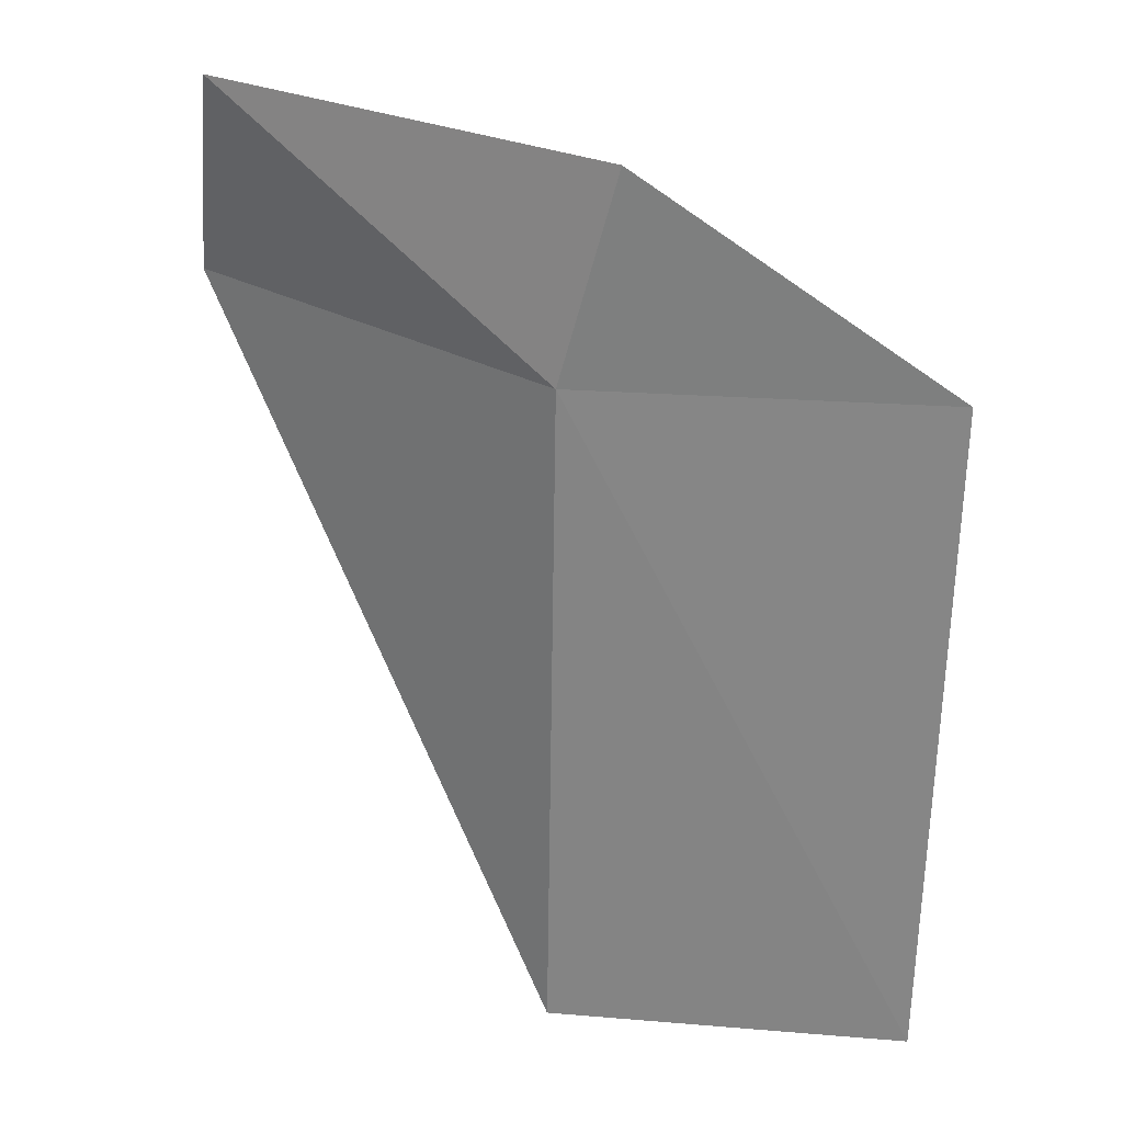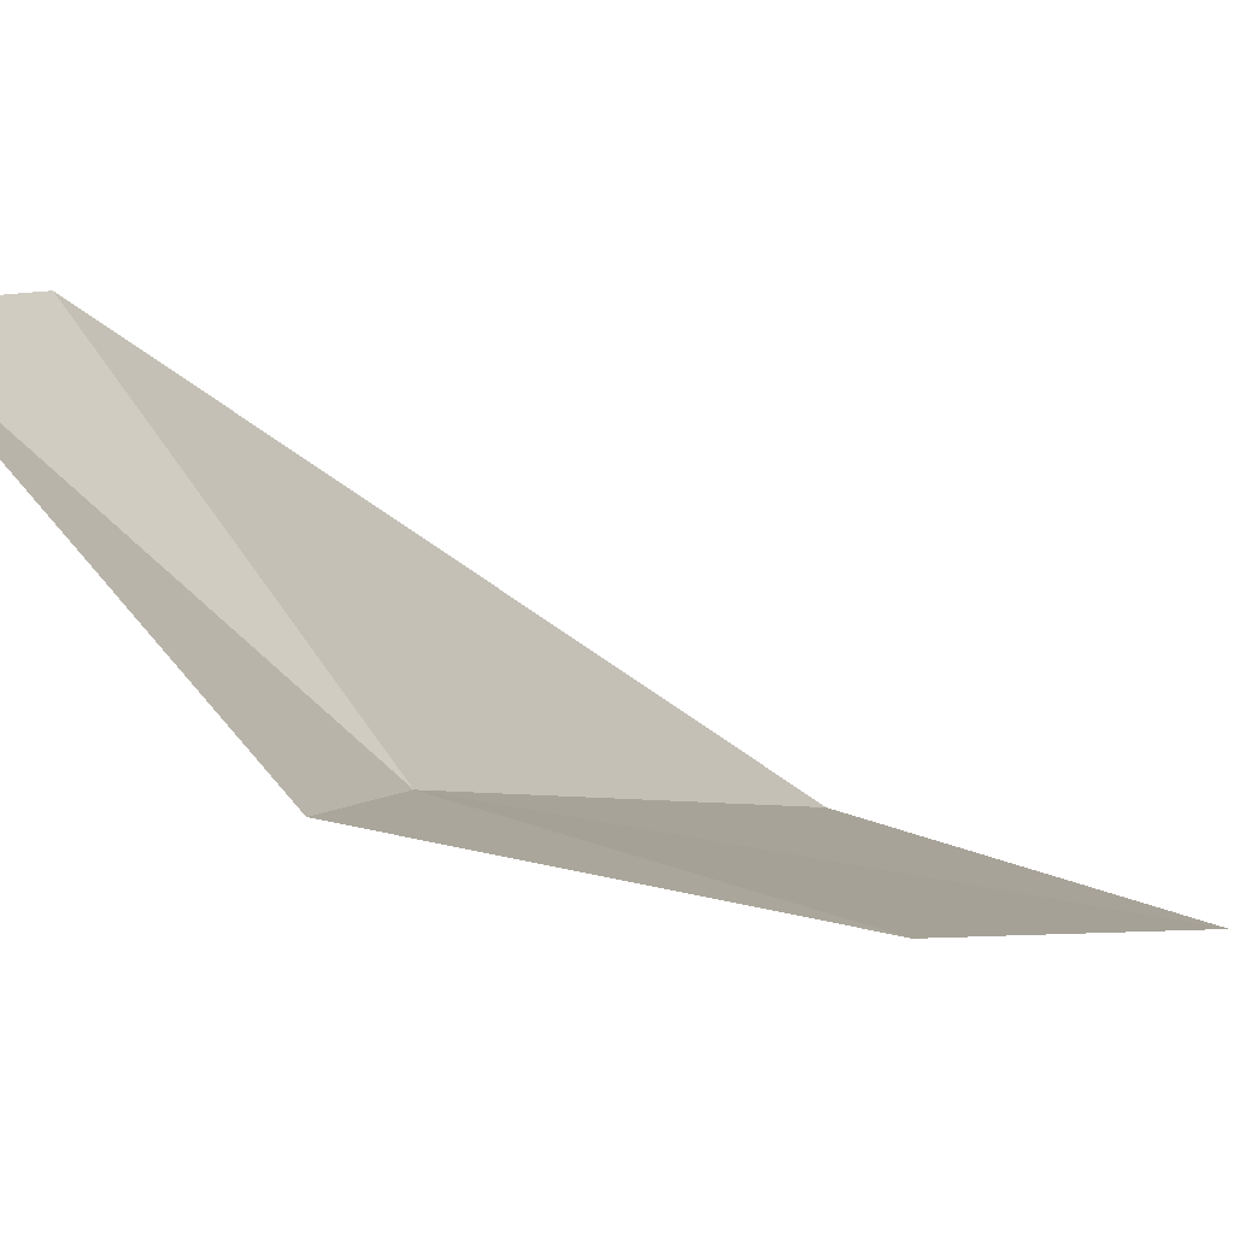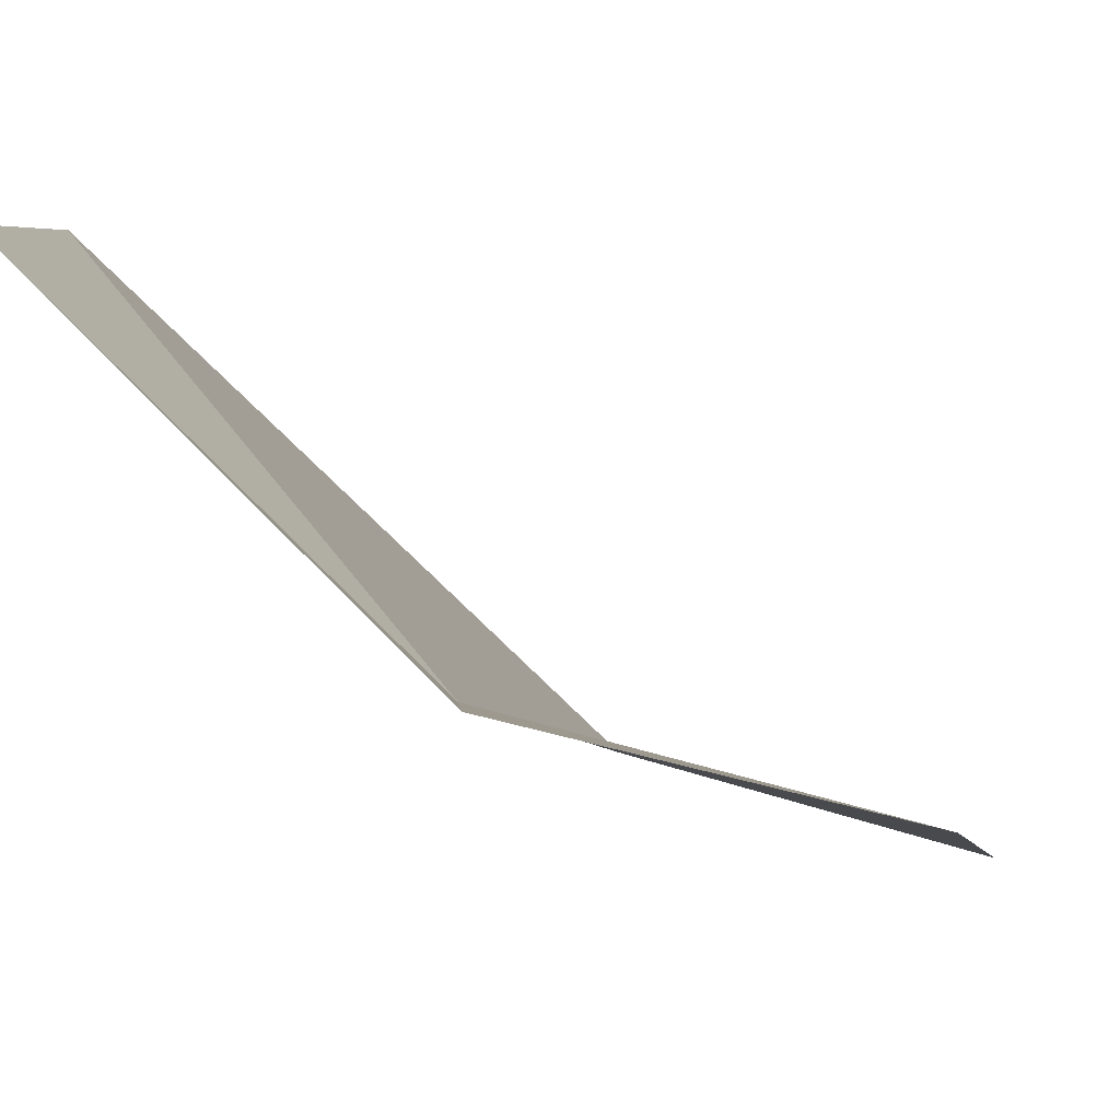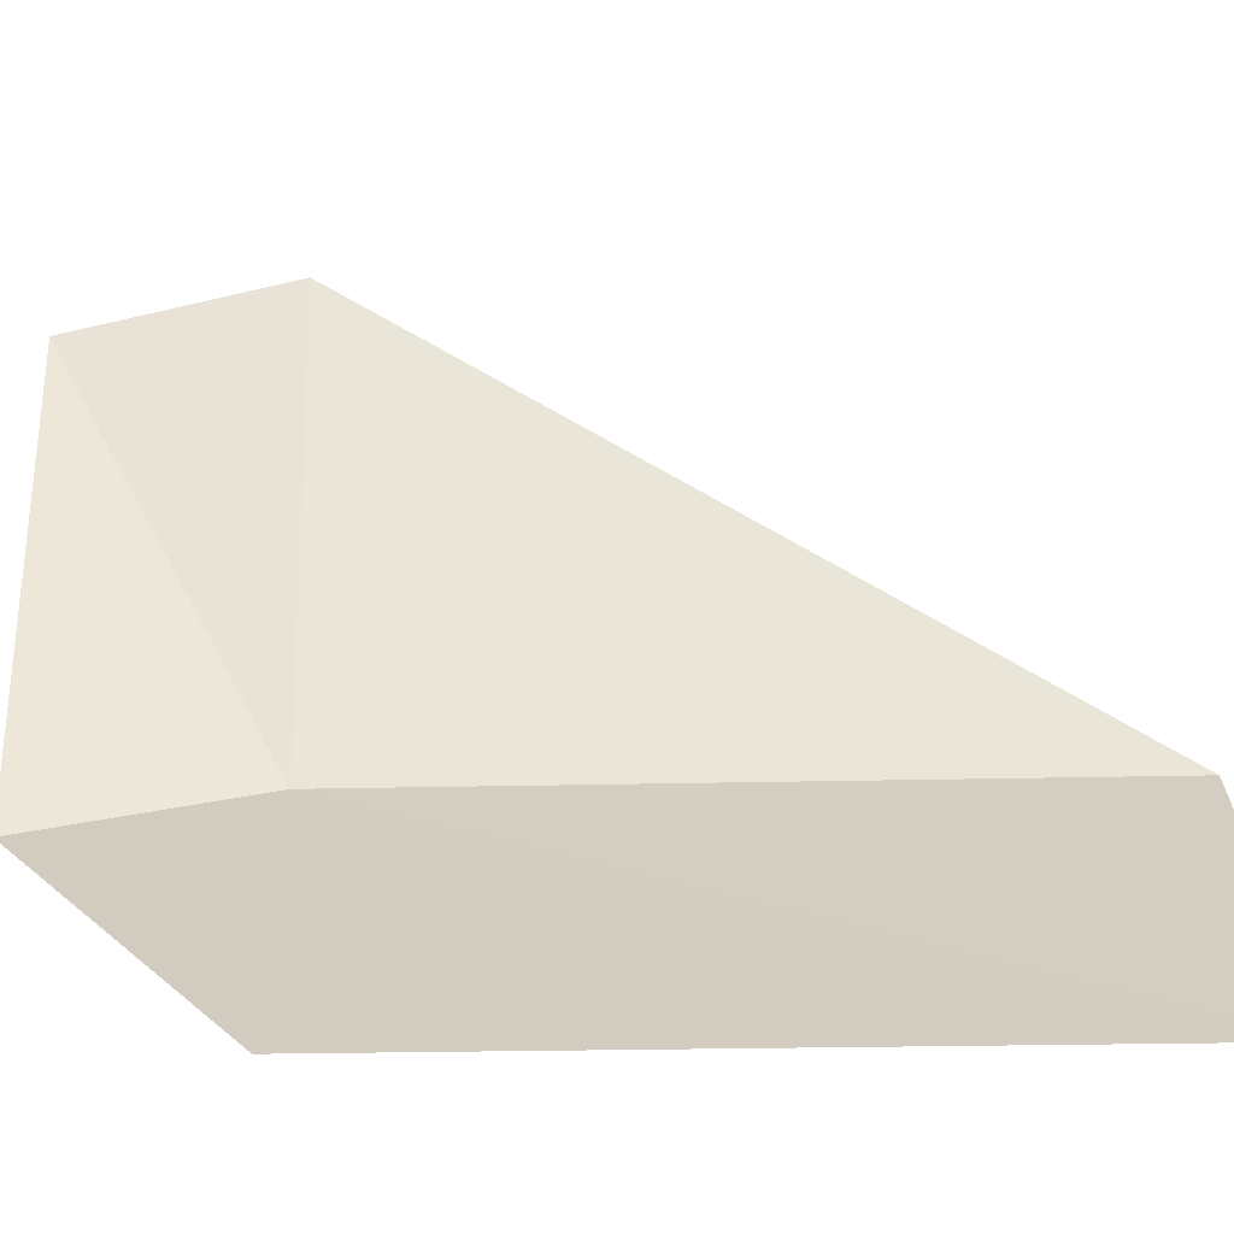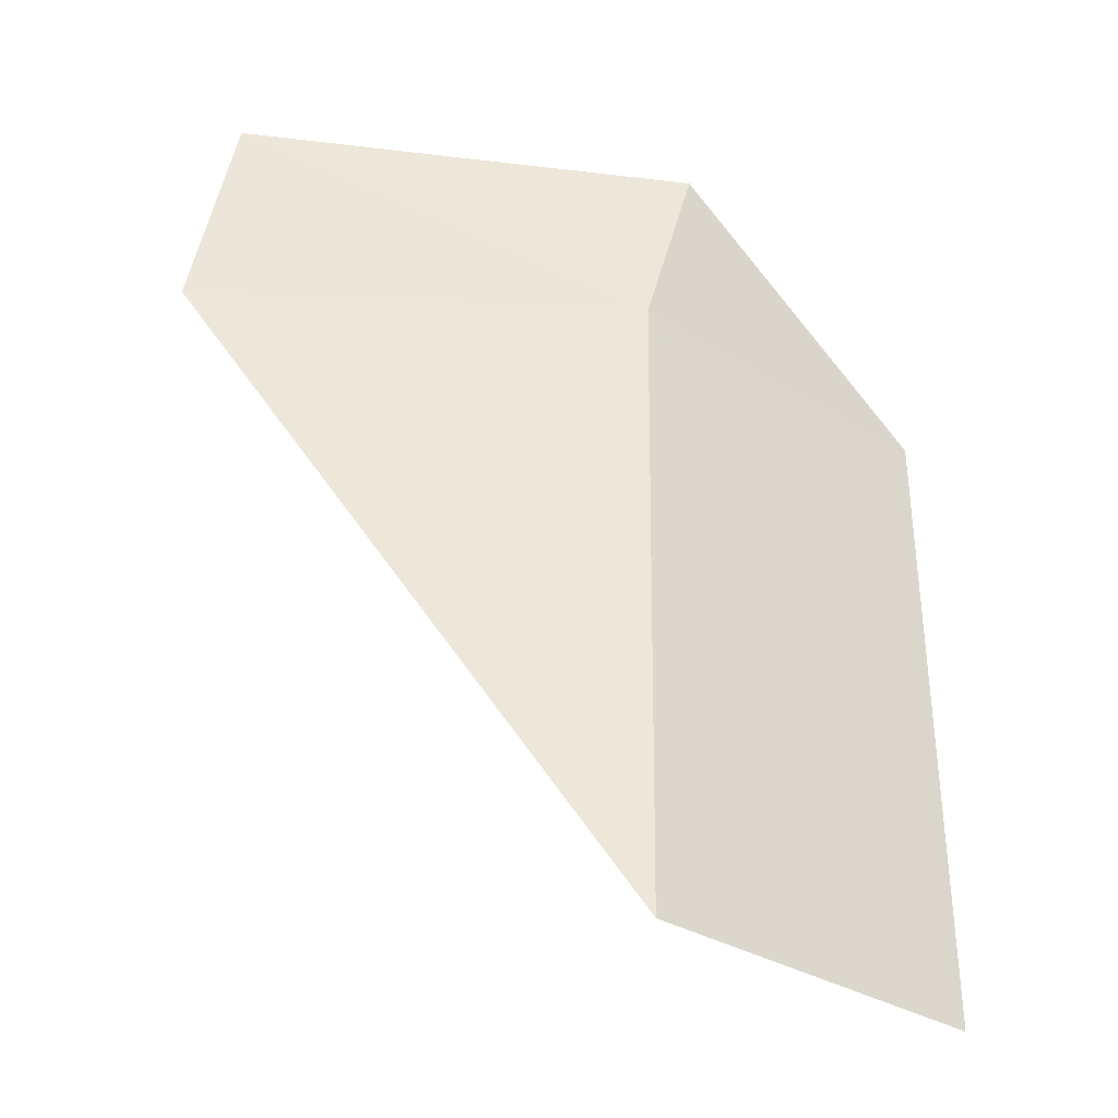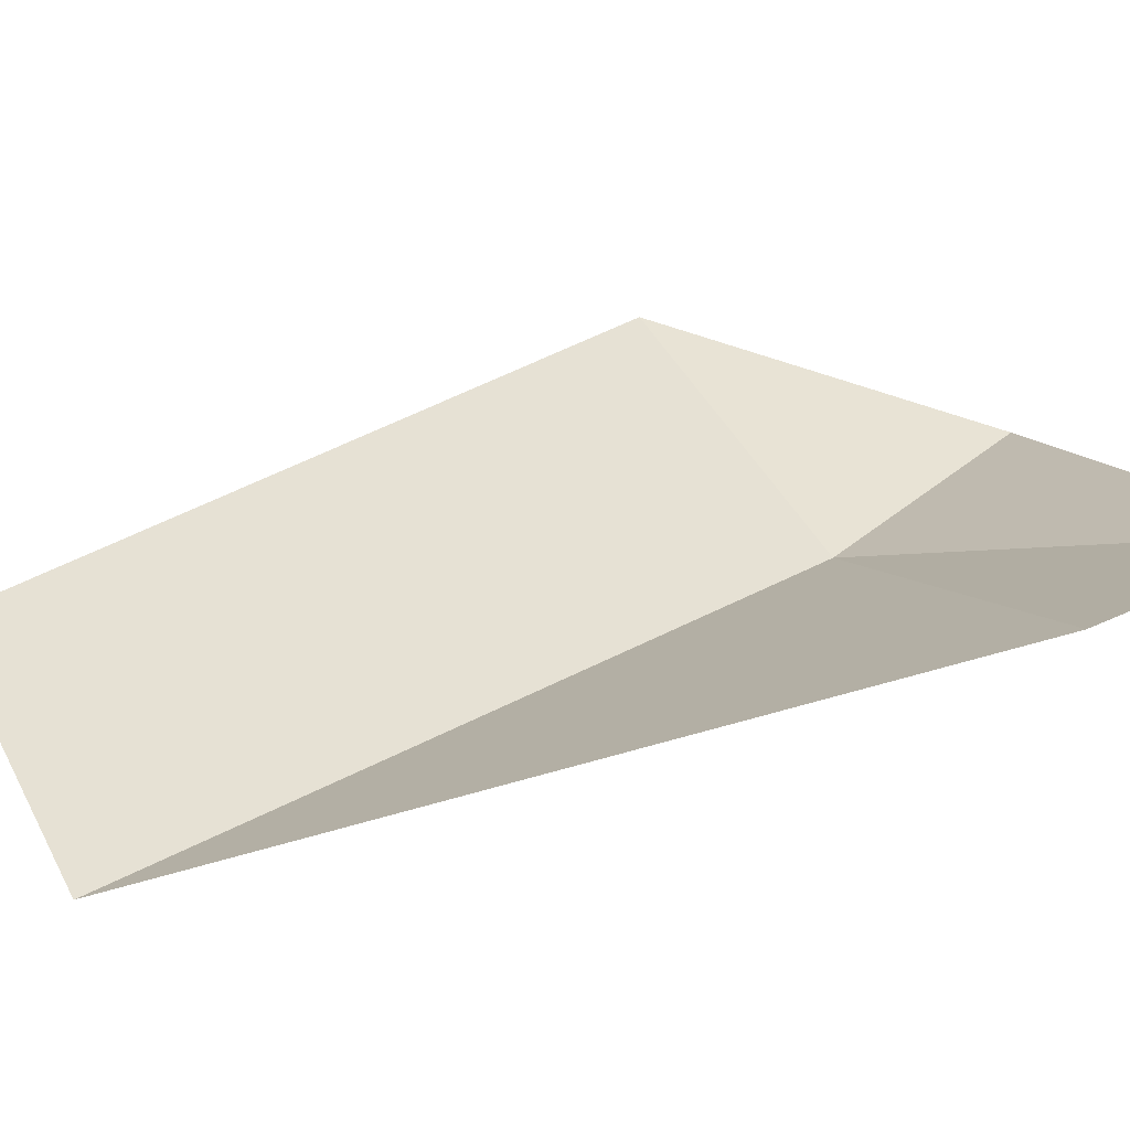
<metadata>
{"format":"obj","ext":"obj","renderer":"f3d","projection":"perspective","resolution":1024,"background":"white","views":[{"elev":27.2,"azim":-8.8,"up":"+Z"},{"elev":-4.9,"azim":27.6,"up":"+Y"},{"elev":-7.2,"azim":11.5,"up":"+Y"},{"elev":9.1,"azim":88.4,"up":"+Y"},{"elev":-36.4,"azim":-53.3,"up":"+Z"},{"elev":59.5,"azim":-116.5,"up":"+Y"}]}
</metadata>
<code>
v 27.64 -2.363 -12.03
v 28.7 -2.649 -12.03
v 27.8 -2.431 -11.4
v 26.77 -1.422 -11.4
v 26.73 -1.283 -12.03
v 28.67 -2.652 -14.1
v 27.61 -2.349 -14.1
f 1 3 2
f 1 5 4
f 1 4 3
f 1 2 6
f 1 7 5
f 1 6 7

</code>
